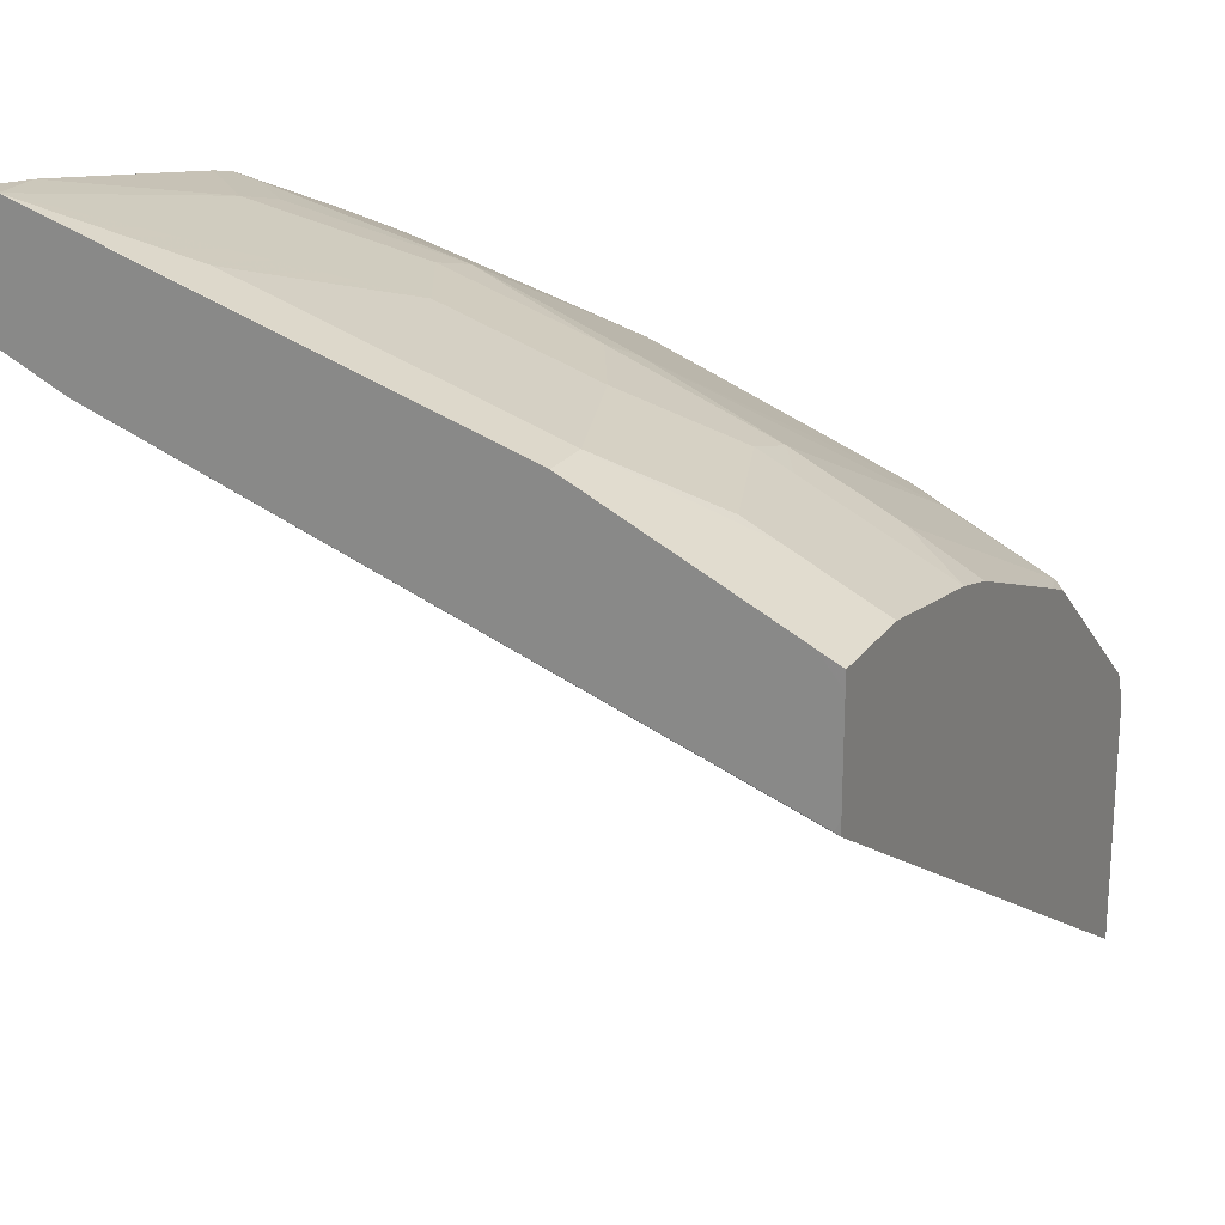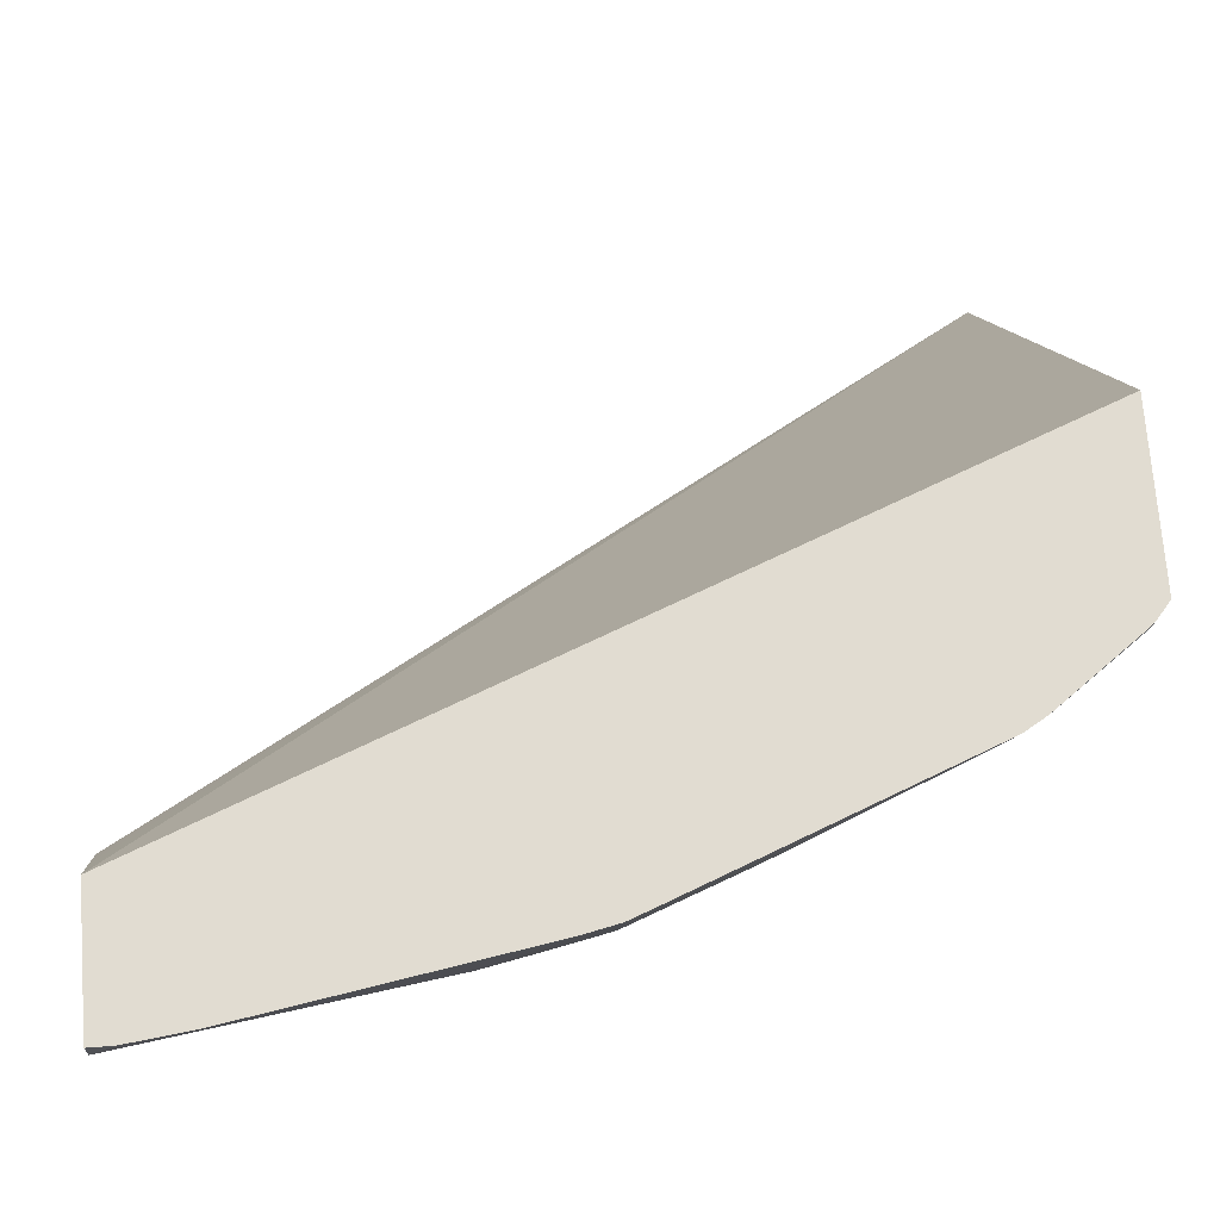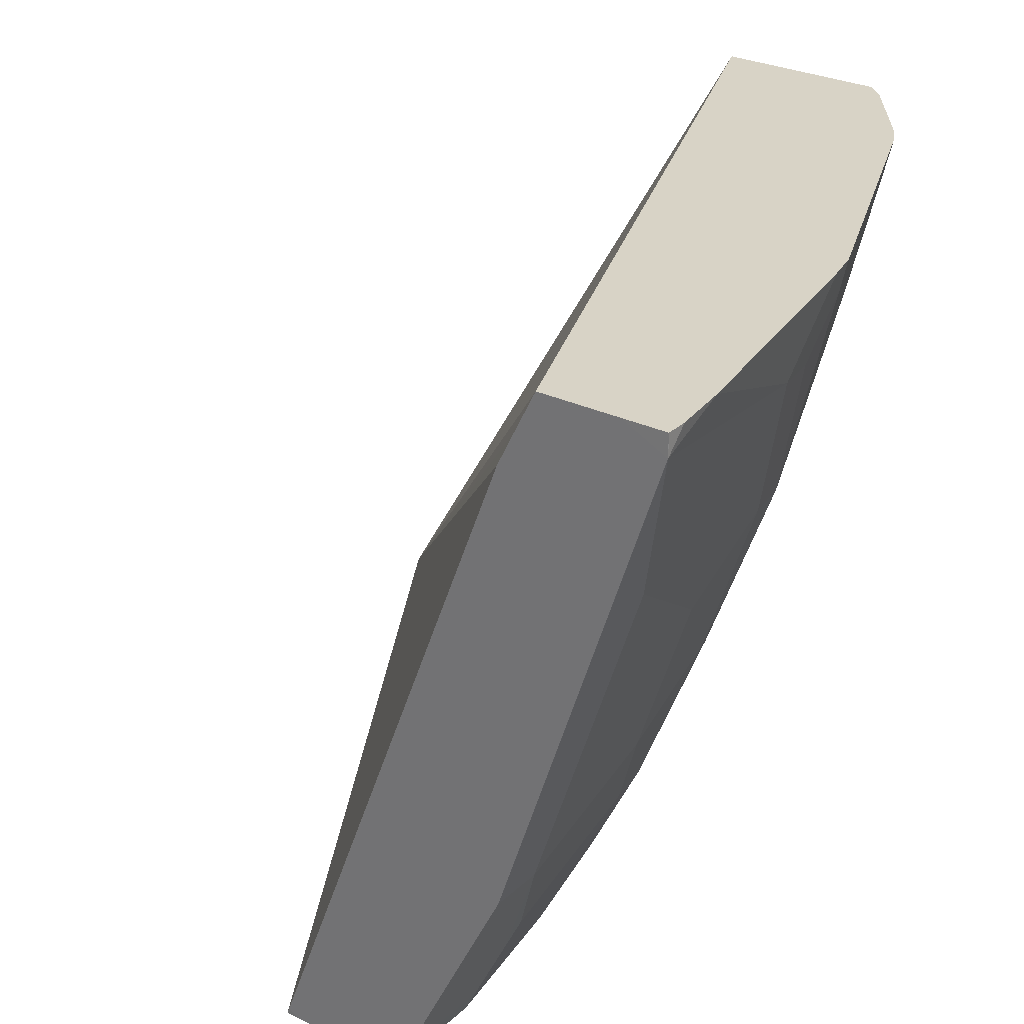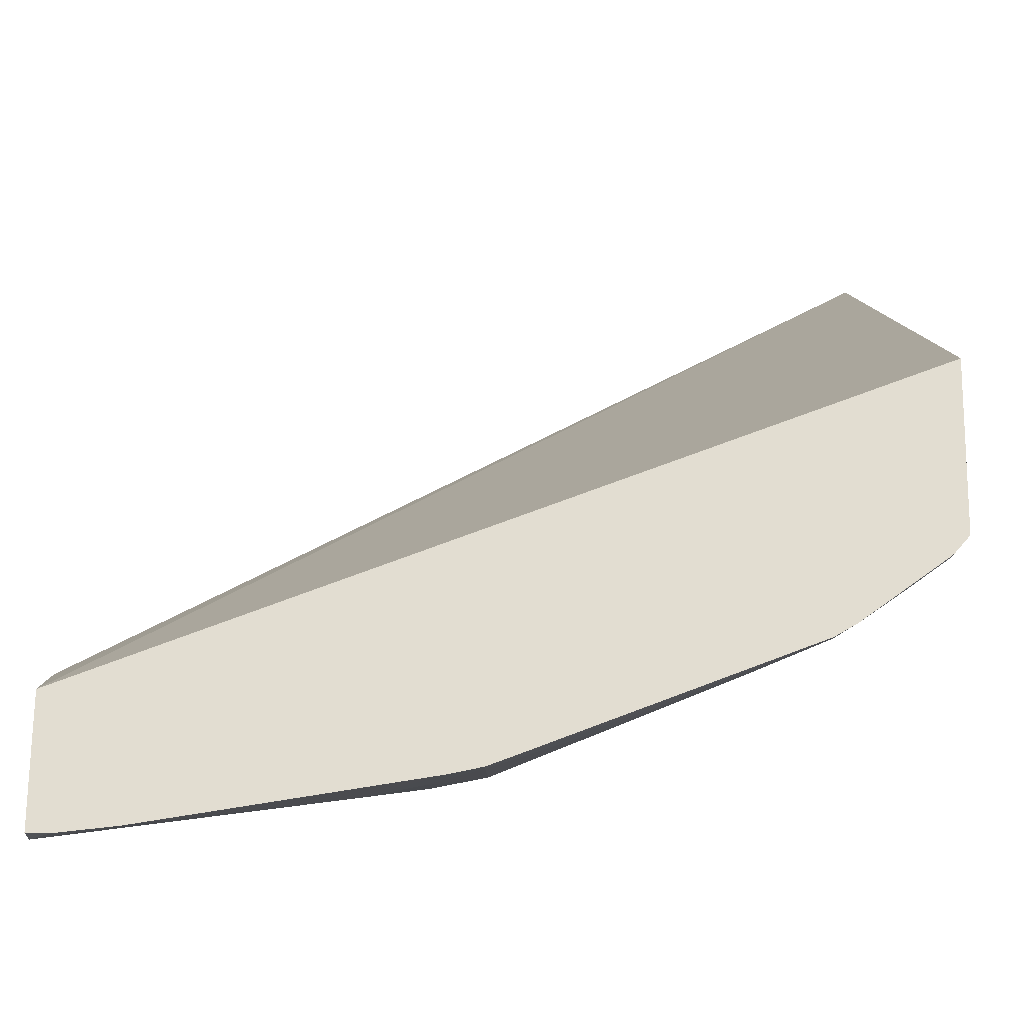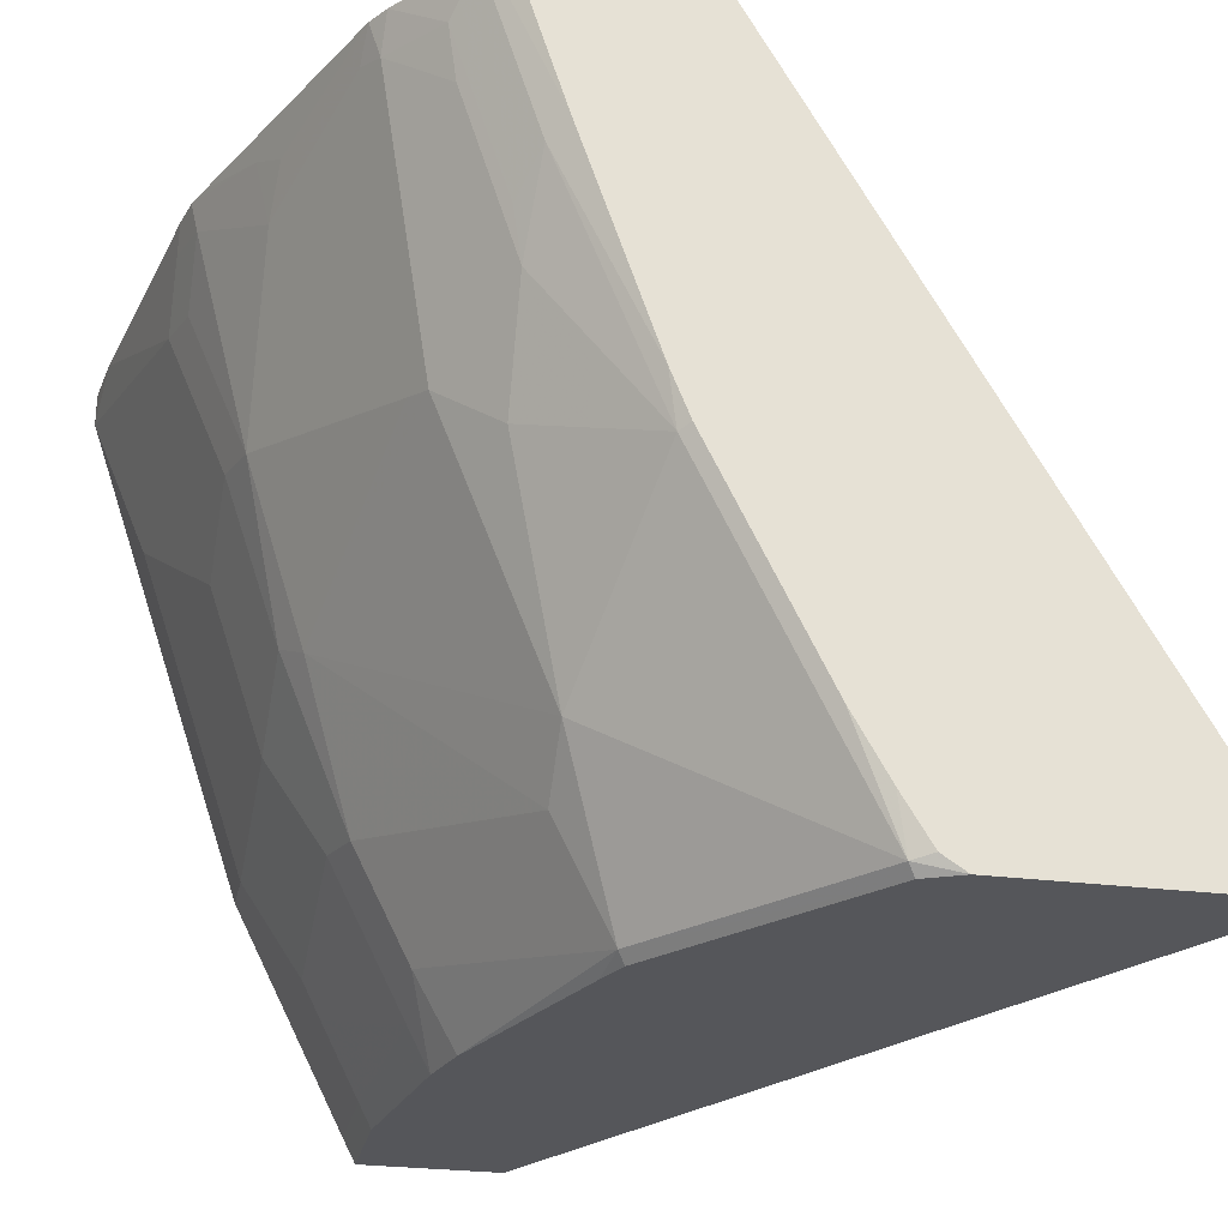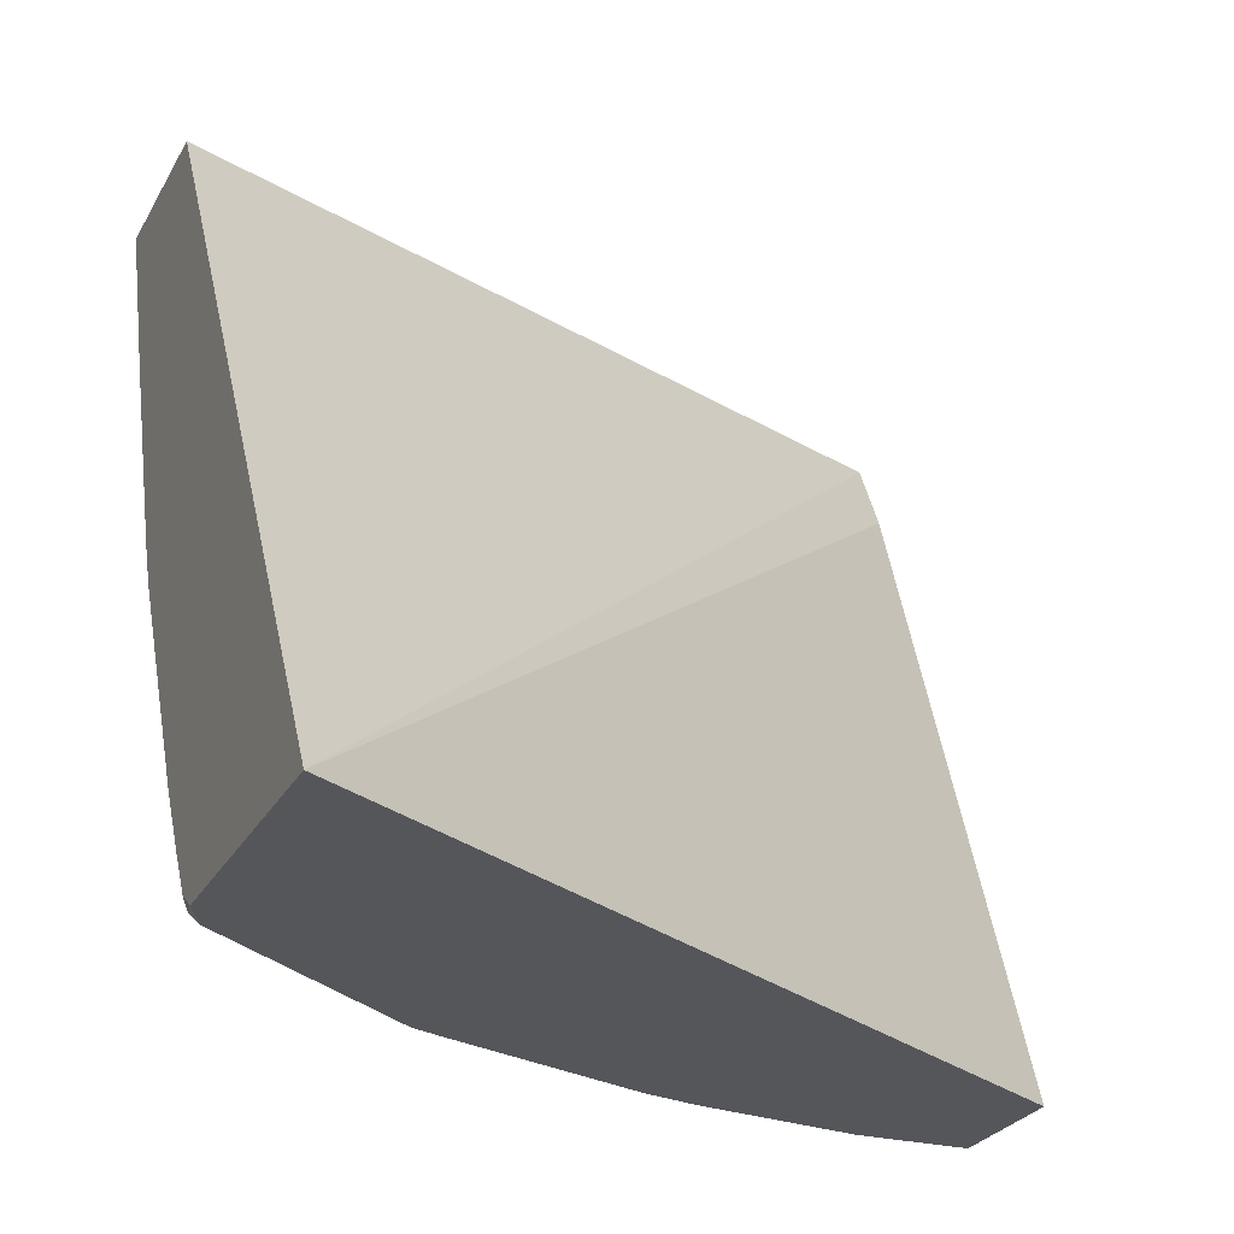
<metadata>
{"format":"obj","ext":"obj","renderer":"f3d","projection":"perspective","resolution":1024,"background":"white","views":[{"elev":21.1,"azim":-64.9,"up":"+Z"},{"elev":69.1,"azim":-4.3,"up":"+Y"},{"elev":27.9,"azim":-53.8,"up":"+Y"},{"elev":68.4,"azim":0.7,"up":"+Y"},{"elev":-26.0,"azim":78.4,"up":"+Y"},{"elev":-25.6,"azim":157.5,"up":"+Y"}]}
</metadata>
<code>
v 0.2865 -0.4802 0.3895
v 0.2815 -0.4802 0.3955
v 0.2865 -0.5347 0.3716
v 0.2865 -0.4802 0.329
v 0.2804 -0.4802 0.3964
v 0.2798 -0.4816 0.3969
v 0.2798 -0.5401 0.3774
v 0.2865 -0.6116 0.3448
v 0.2865 -0.7505 0.172
v -5.342e-05 -0.4802 0.4432
v 0.2798 -0.4802 0.3969
v 0.2668 -0.4946 0.4035
v 0.2505 -0.4802 0.419
v 0.2668 -0.5532 0.3839
v 0.2635 -0.5711 0.3807
v 0.2831 -0.6296 0.3416
v 0.2865 -0.6279 0.3382
v 0.2865 -0.7505 0.2678
v 2.69e-06 -0.7505 0.3373
v -5.342e-05 -0.5077 0.4295
v 2.69e-06 -0.5076 0.4295
v -5.342e-05 -0.4946 0.436
v -5.342e-05 -0.4802 0.4721
v 0.2635 -0.5125 0.4002
v 0.244 -0.493 0.4197
v 0.2429 -0.4802 0.4235
v 0.244 -0.6101 0.3807
v 0.244 -0.5515 0.4002
v 0.2245 -0.6882 0.3612
v 0.2831 -0.6686 0.3222
v 0.2865 -0.6669 0.3187
v 0.2865 -0.745 0.2762
v 0.2831 -0.7467 0.2831
v 0.2806 -0.7505 0.2806
v -5.342e-05 -0.7505 0.3426
v -5.342e-05 -0.7484 0.3384
v -5.342e-05 -0.4882 0.488
v -2.537e-05 -0.4802 0.488
v 0.2343 -0.4905 0.4246
v 0.2245 -0.5906 0.4002
v 0.1453 -0.4802 0.4626
v 0.1757 -0.4881 0.449
v 0.1887 -0.4946 0.4425
v 0.1757 -0.5101 0.4441
v 0.205 -0.7077 0.3612
v 0.205 -0.7467 0.3416
v 0.2831 -0.7077 0.3026
v 0.1302 -0.6312 0.423
v 0.2865 -0.706 0.2992
v 0.2865 -0.7282 0.2865
v 0.2025 -0.7505 0.3391
v -5.342e-05 -0.7505 0.3796
v 2.69e-06 -0.4881 0.4881
v -5.342e-05 -0.5467 0.4685
v 0.007886 -0.4802 0.4881
v 0.1952 -0.5491 0.4246
v 0.2147 -0.5881 0.4051
v 0.1367 -0.5686 0.4441
v 0.1367 -0.4802 0.4659
v 0.1367 -0.4905 0.4637
v 0.1172 -0.6857 0.4051
v 0.1172 -0.7505 0.3714
v 0.1903 -0.7505 0.344
v 0.1172 -0.7248 0.3856
v 0.1172 -0.6247 0.4295
v -2.537e-05 -0.7505 0.3861
v -5.342e-05 -0.7419 0.3904
v 0.01953 -0.5466 0.4685
v 0.0781 -0.5857 0.449
v 0.09763 -0.5076 0.4685
v 0.0287 -0.4802 0.4855
v -5.342e-05 -0.6053 0.449
v 2.69e-06 -0.6052 0.449
v 0.01953 -0.6052 0.449
v 0.1172 -0.5101 0.4637
v 0.1172 -0.5662 0.449
v 0.125 -0.4802 0.4685
v 0.1172 -0.4881 0.4685
v 0.0781 -0.6443 0.4295
v 0.09763 -0.6833 0.41
v 0.09763 -0.6963 0.4035
v 0.09763 -0.7354 0.3839
v 0.09763 -0.7505 0.3764
v 0.03905 -0.7505 0.3861
v 2.69e-06 -0.7419 0.3904
v -5.342e-05 -0.7158 0.4035
v -5.342e-05 -0.6638 0.4295
v 2.69e-06 -0.6638 0.4295
v 0.01953 -0.6638 0.4295
v 0.03905 -0.7028 0.41
v 0.03905 -0.7158 0.4035
v 0.03905 -0.7419 0.3904
f 45 48 61
f 45 61 64
f 45 64 46
f 46 62 63
f 46 63 51
f 46 64 62
f 48 57 58
f 48 58 65
f 48 65 61
f 53 73 74
f 53 68 69
f 53 69 70
f 53 70 71
f 53 71 55
f 53 54 72
f 53 72 73
f 44 60 58
f 53 74 68
f 52 66 67
f 42 44 43
f 33 49 47
f 42 59 60
f 56 58 57
f 29 46 33
f 29 33 47
f 29 47 30
f 29 40 48
f 29 48 45
f 30 47 49
f 30 49 31
f 32 50 33
f 33 46 34
f 34 46 51
f 37 53 38
f 37 54 53
f 38 53 55
f 39 56 57
f 39 44 58
f 39 58 56
f 40 57 48
f 41 59 42
f 42 60 44
f 58 60 75
f 72 87 88
f 58 70 76
f 29 45 46
f 72 88 73
f 73 88 89
f 73 89 74
f 74 89 79
f 79 89 90
f 79 90 80
f 80 90 91
f 80 91 81
f 81 91 82
f 82 92 83
f 82 91 92
f 83 92 84
f 85 92 91
f 85 91 86
f 86 91 89
f 86 89 88
f 86 88 87
f 89 91 90
f 71 78 77
f 58 75 70
f 70 78 71
f 69 76 70
f 58 76 65
f 59 77 78
f 59 78 60
f 60 78 70
f 60 70 75
f 61 65 79
f 61 79 80
f 61 80 81
f 61 81 82
f 61 82 64
f 62 64 83
f 64 82 83
f 65 76 69
f 65 69 79
f 66 84 92
f 66 92 85
f 66 85 67
f 67 85 86
f 68 74 69
f 69 74 79
f 27 40 29
f 33 50 49
f 26 44 39
f 2 5 6
f 2 6 7
f 2 7 3
f 3 7 8
f 4 9 10
f 5 11 6
f 6 12 14
f 6 14 7
f 6 11 13
f 6 13 12
f 7 14 15
f 7 15 16
f 7 16 8
f 8 16 17
f 9 18 34
f 9 34 51
f 9 51 63
f 9 63 62
f 9 62 83
f 1 5 2
f 9 83 84
f 1 11 5
f 1 26 13
f 1 2 3
f 1 3 8
f 1 8 17
f 1 17 31
f 1 31 49
f 1 49 50
f 27 28 40
f 1 32 18
f 1 18 9
f 1 9 4
f 1 4 10
f 1 10 23
f 1 23 38
f 1 38 55
f 1 55 71
f 1 71 77
f 1 77 59
f 1 59 41
f 1 41 26
f 1 13 11
f 9 84 66
f 1 50 32
f 9 52 35
f 15 25 28
f 15 28 27
f 16 29 30
f 16 30 31
f 16 31 17
f 16 27 29
f 18 32 33
f 18 33 34
f 19 35 36
f 19 36 20
f 20 22 21
f 23 37 38
f 25 26 39
f 25 39 57
f 25 57 40
f 26 41 42
f 26 42 43
f 26 43 44
f 9 66 52
f 15 24 25
f 15 27 16
f 25 40 28
f 12 25 24
f 13 26 25
f 9 19 20
f 9 35 19
f 9 21 22
f 9 22 10
f 10 22 20
f 10 20 36
f 10 36 35
f 10 35 52
f 9 20 21
f 10 67 86
f 10 52 67
f 12 24 15
f 10 37 23
f 12 15 14
f 10 72 54
f 10 87 72
f 10 86 87
f 10 54 37
f 12 13 25

</code>
